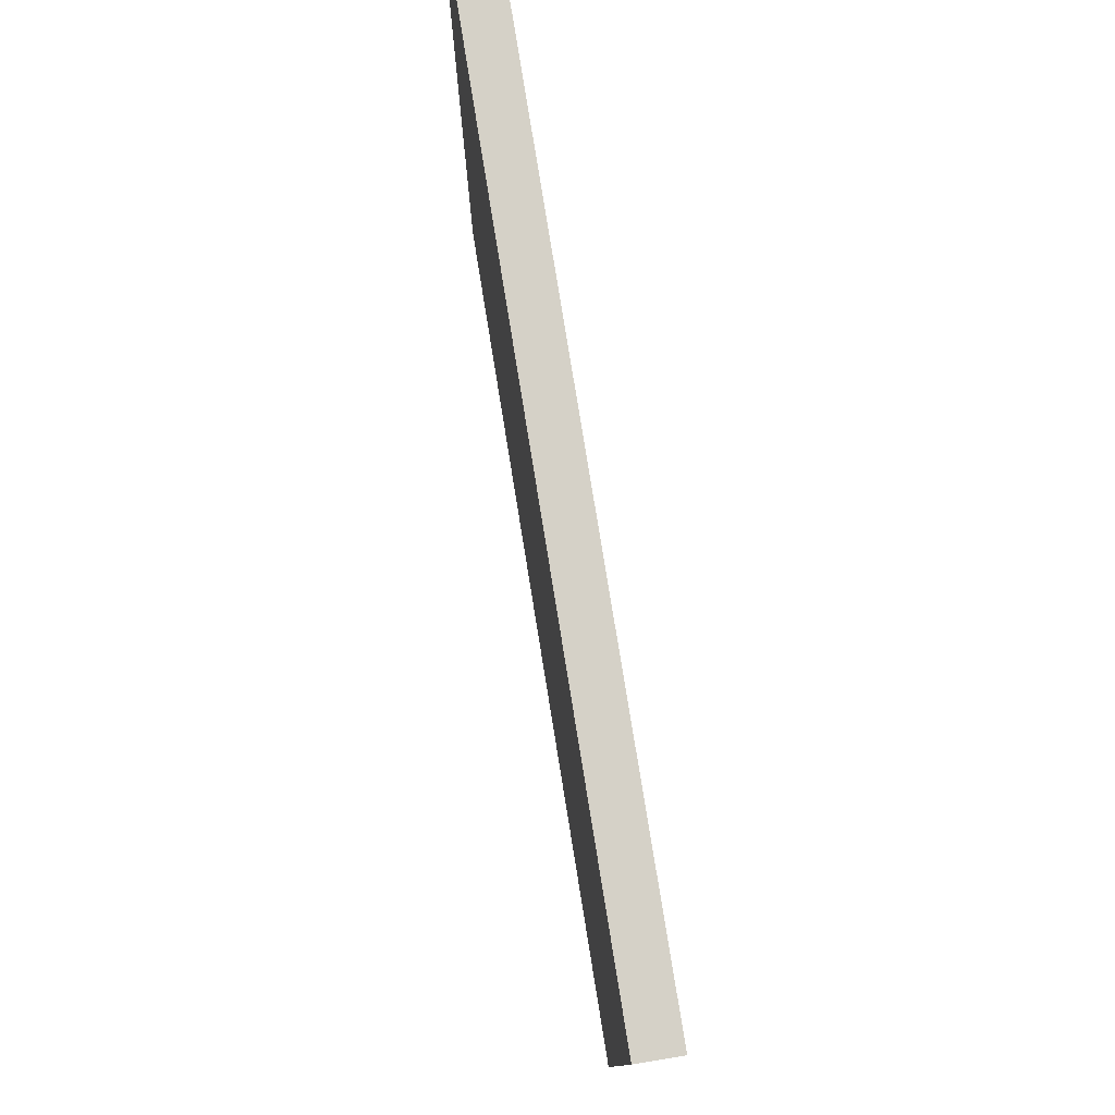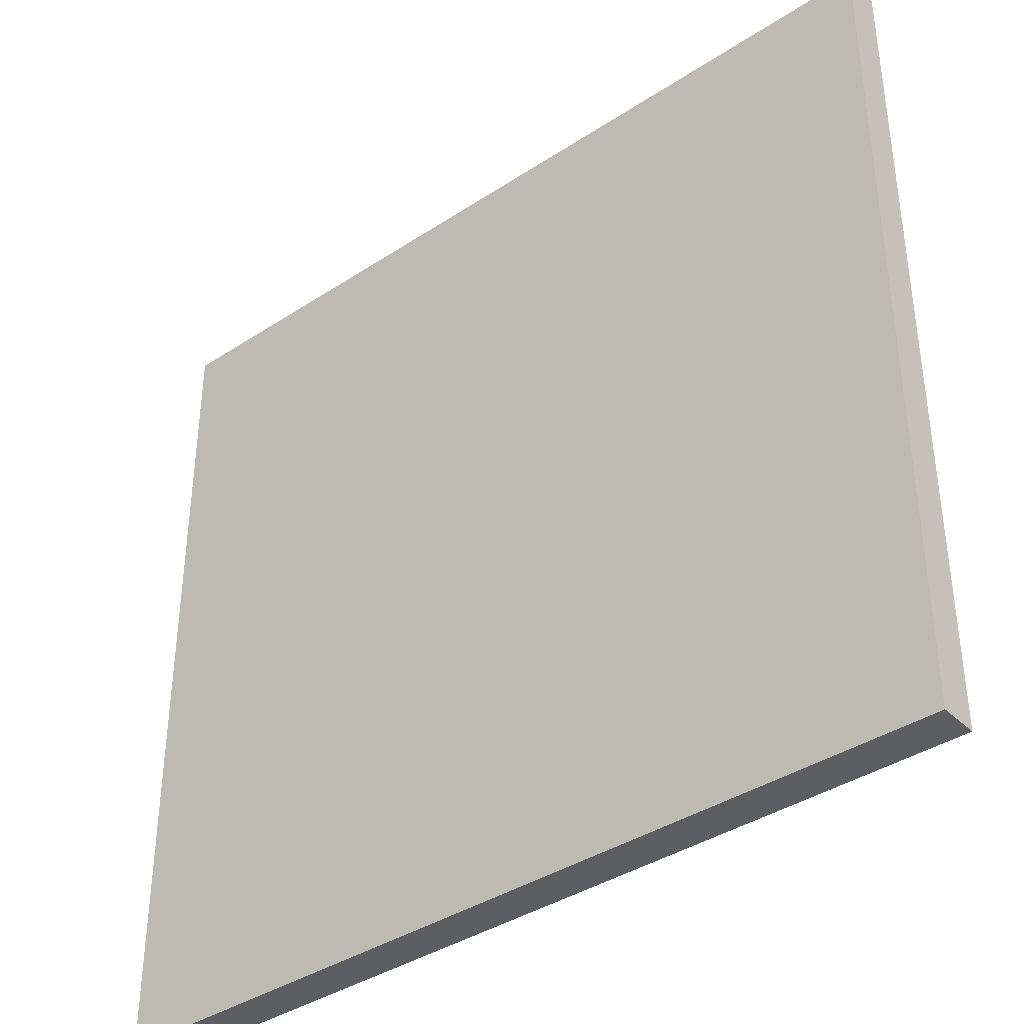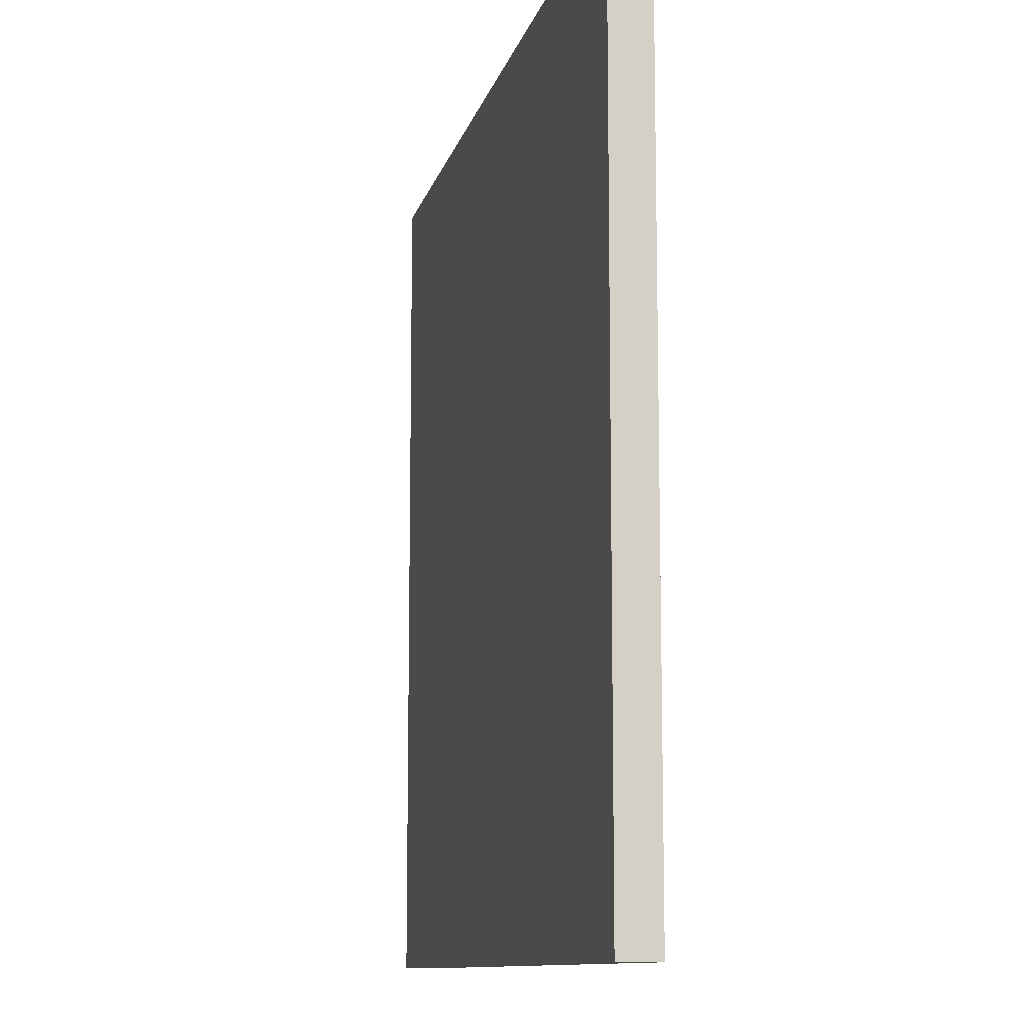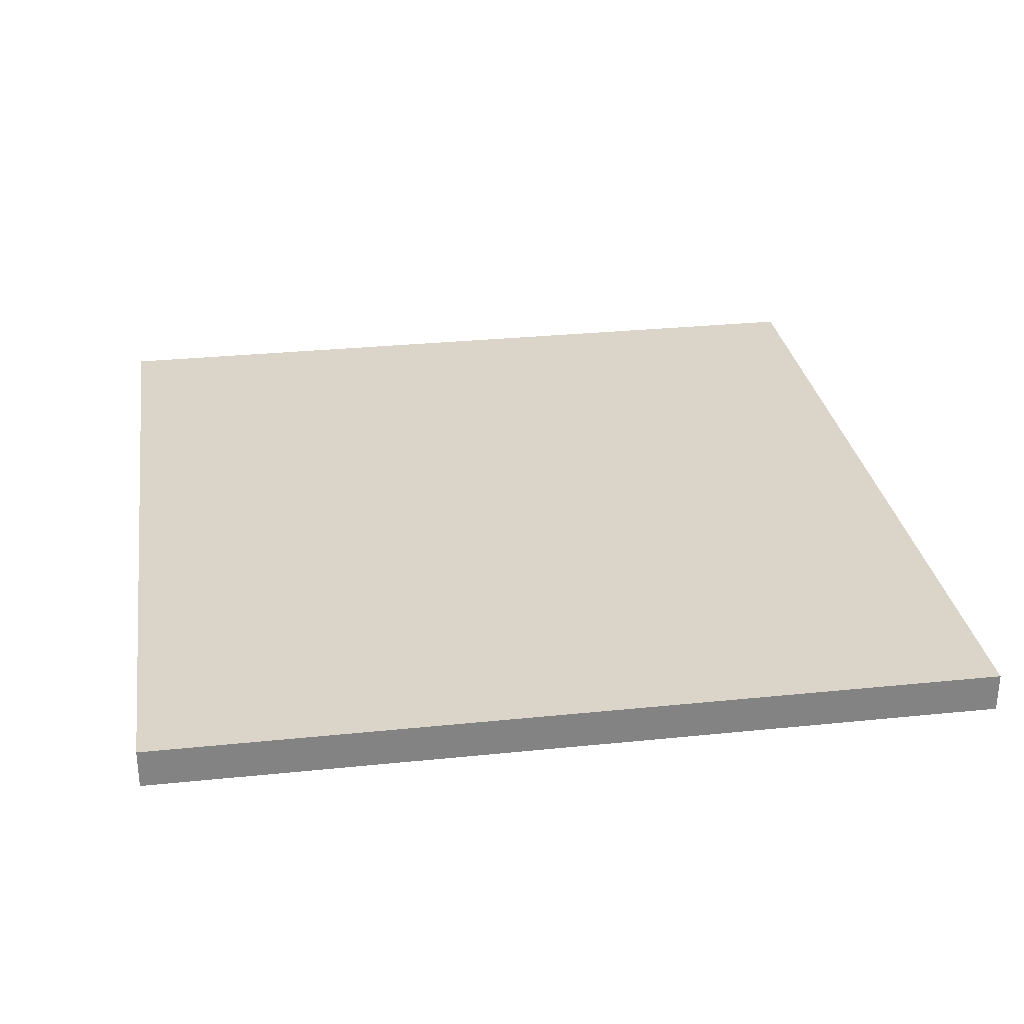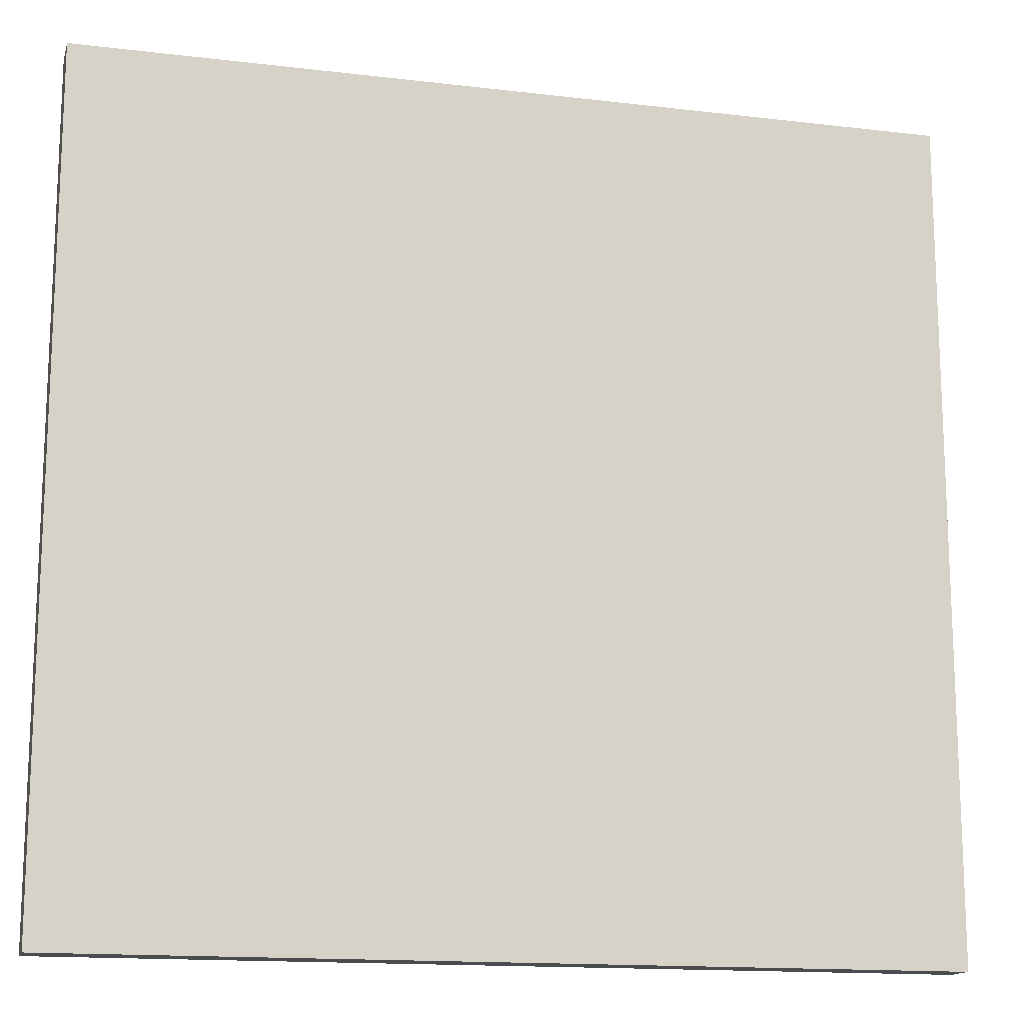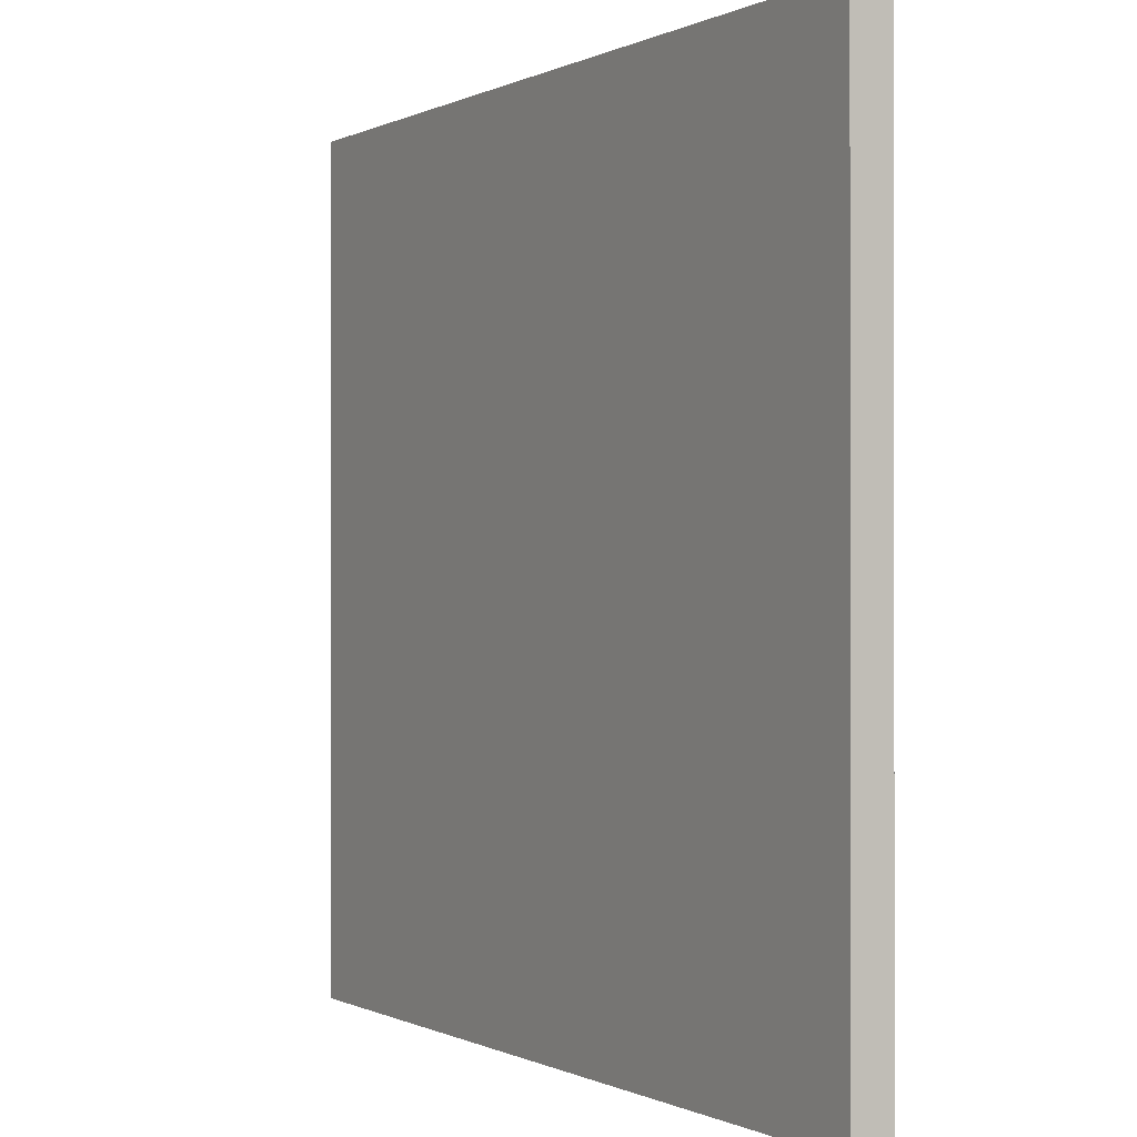
<metadata>
{"format":"obj","ext":"obj","renderer":"f3d","projection":"perspective","resolution":1024,"background":"white","views":[{"elev":79.2,"azim":-99.2,"up":"+Z"},{"elev":-38.5,"azim":-140.3,"up":"+Z"},{"elev":-10.7,"azim":-102.6,"up":"+Z"},{"elev":29.2,"azim":-98.7,"up":"+Y"},{"elev":-14.8,"azim":165.6,"up":"+Z"},{"elev":-0.2,"azim":-119.8,"up":"+Z"}]}
</metadata>
<code>
o S3_1/S3/mesh16/mesh16-geometry#mesh16-geometry
v 0.2989 -0.3809 -0.273
v -0.2857 -0.3549 -0.273
v 0.2989 -0.3549 -0.273
v -0.2857 -0.3809 -0.273
v 0.2989 -0.3549 0.2921
v -0.2857 -0.3809 0.2921
v -0.2857 -0.3549 0.2921
v 0.2989 -0.3809 0.2921
f 1 2 3
f 2 1 4
f 3 2 1
f 4 1 2
f 2 5 3
f 3 5 2
f 5 1 3
f 3 1 5
f 1 6 4
f 4 6 1
f 6 2 4
f 4 2 6
f 5 2 7
f 7 2 5
f 1 5 8
f 8 5 1
f 6 1 8
f 8 1 6
f 2 6 7
f 7 6 2
f 6 5 7
f 7 5 6
f 5 6 8
f 8 6 5

</code>
